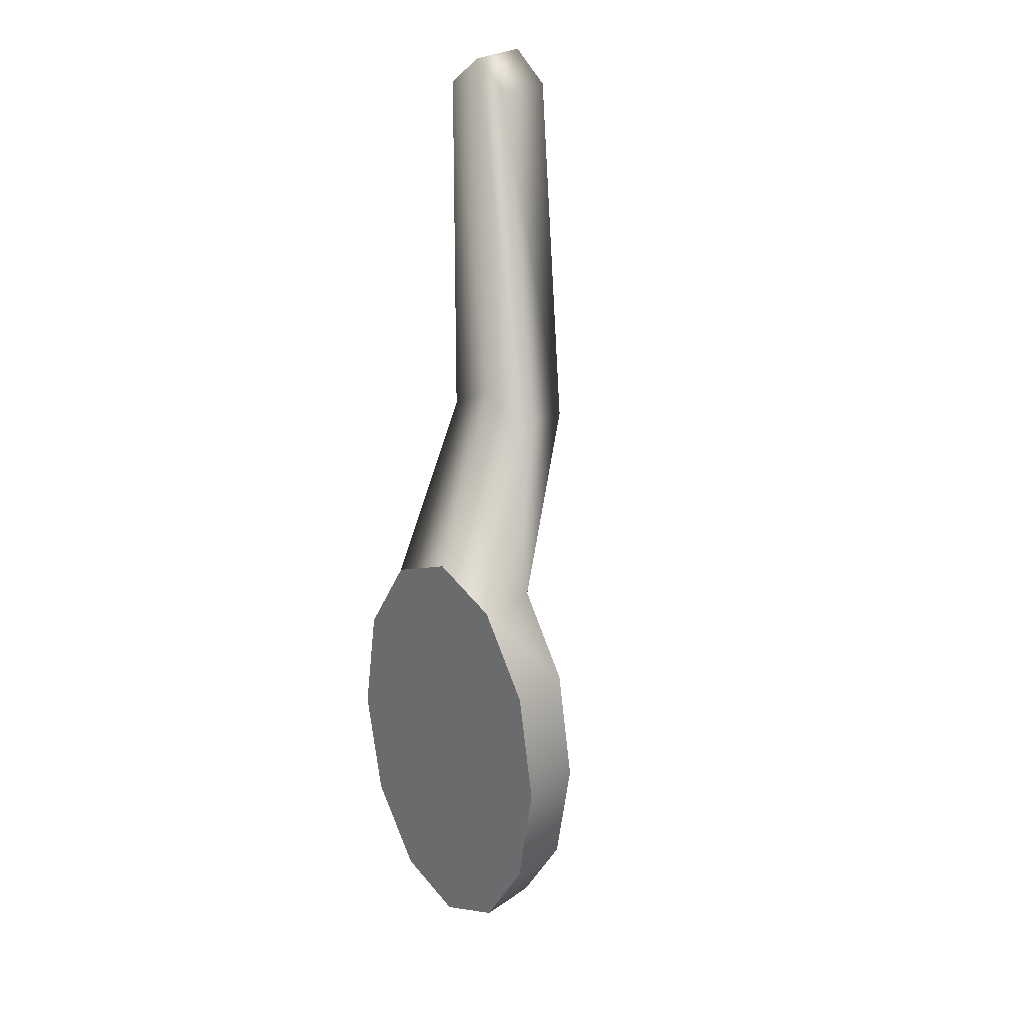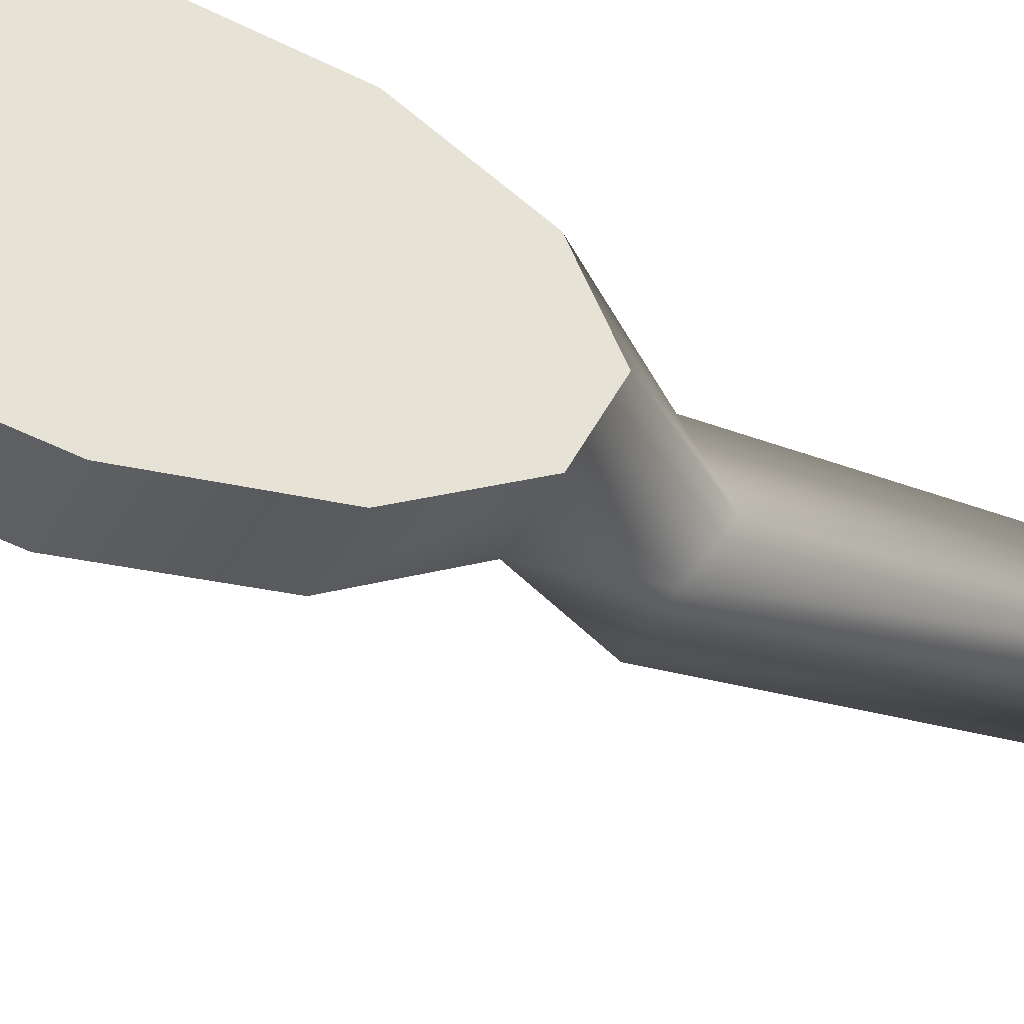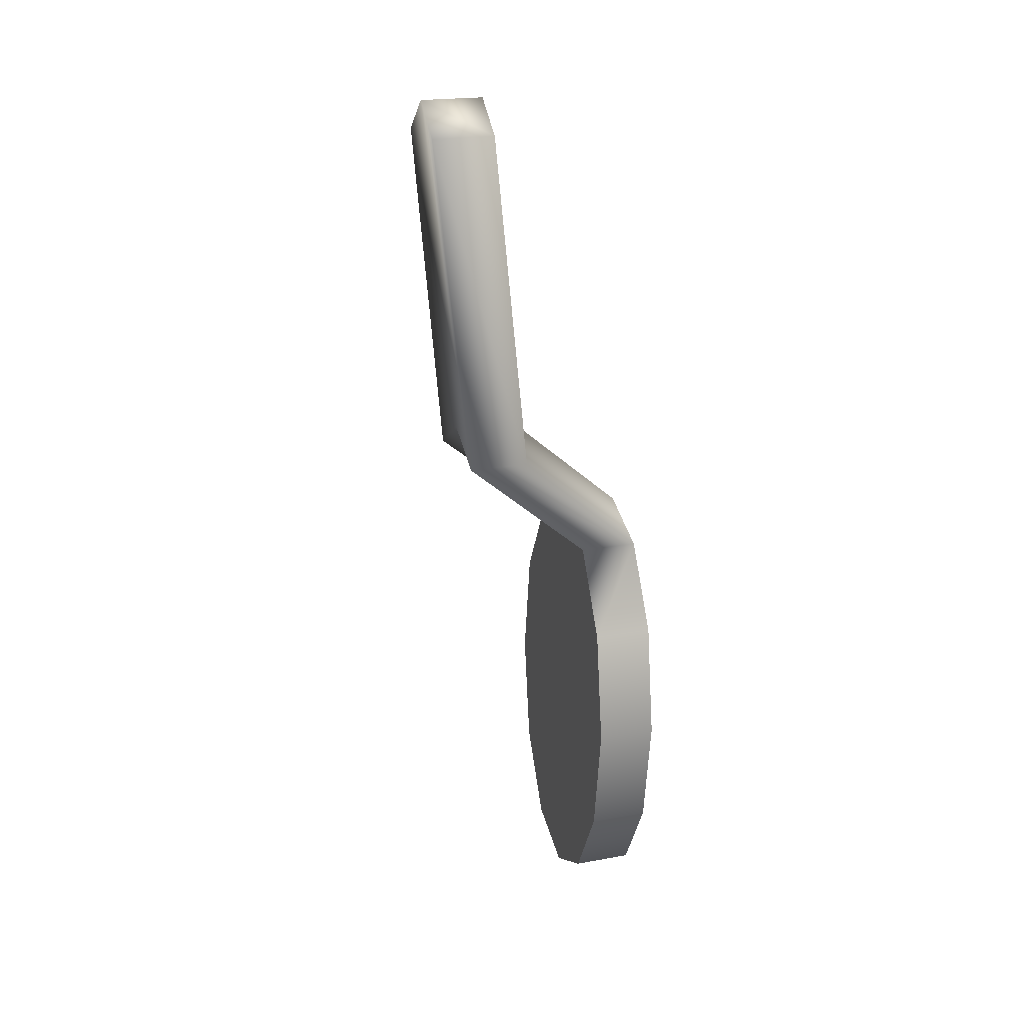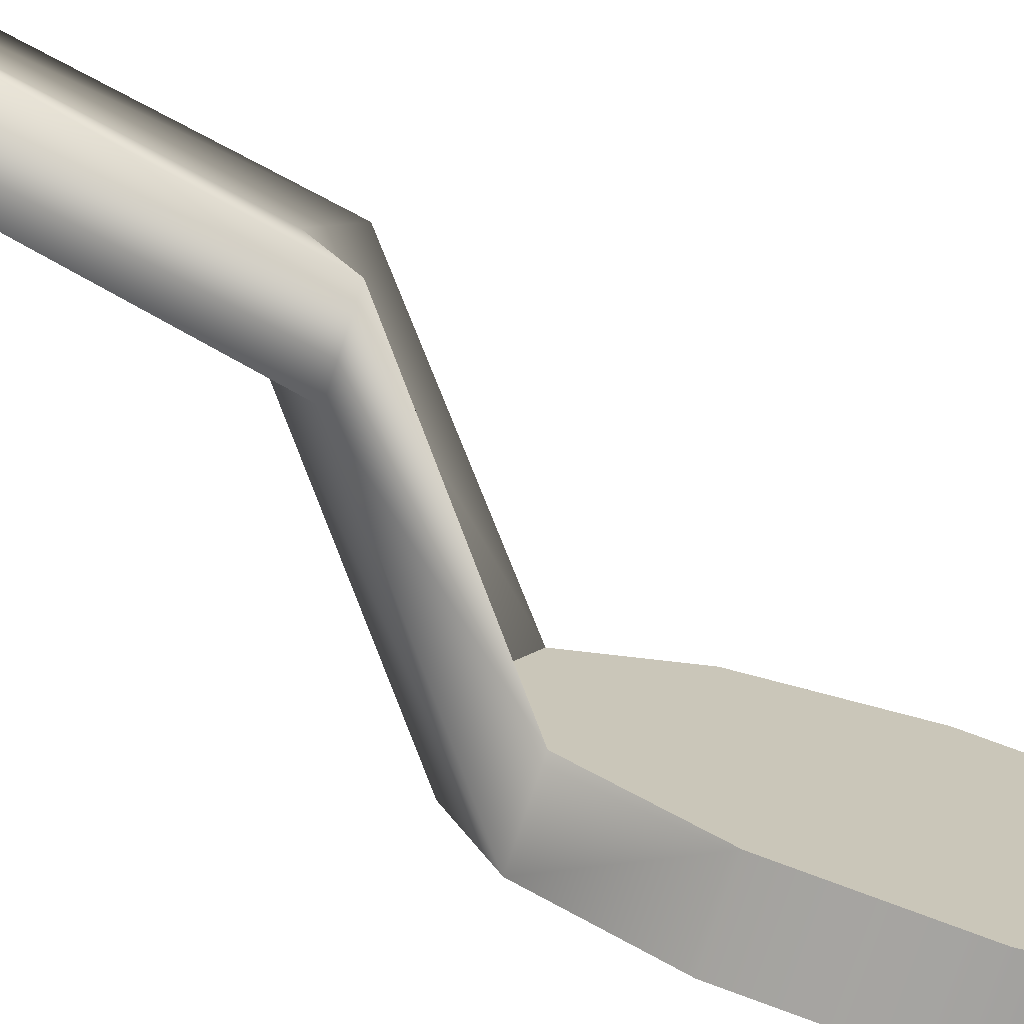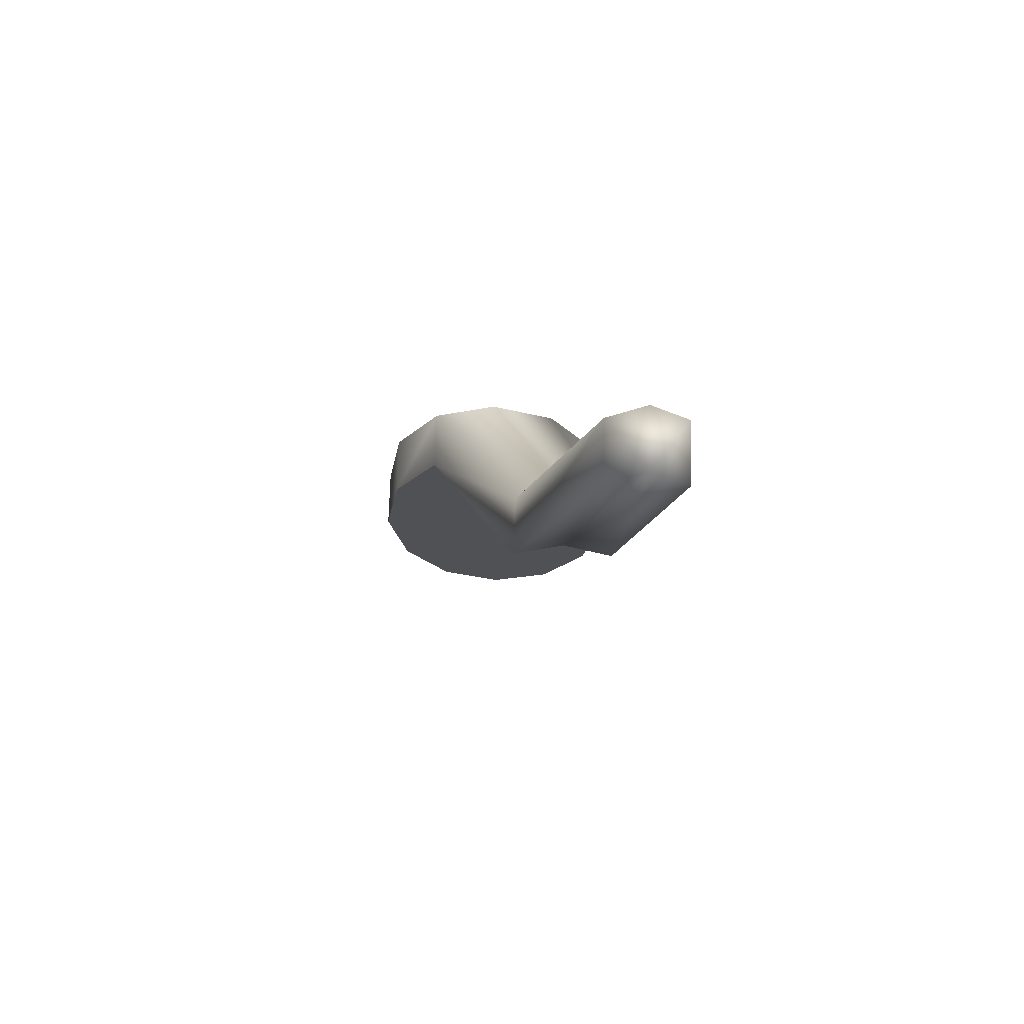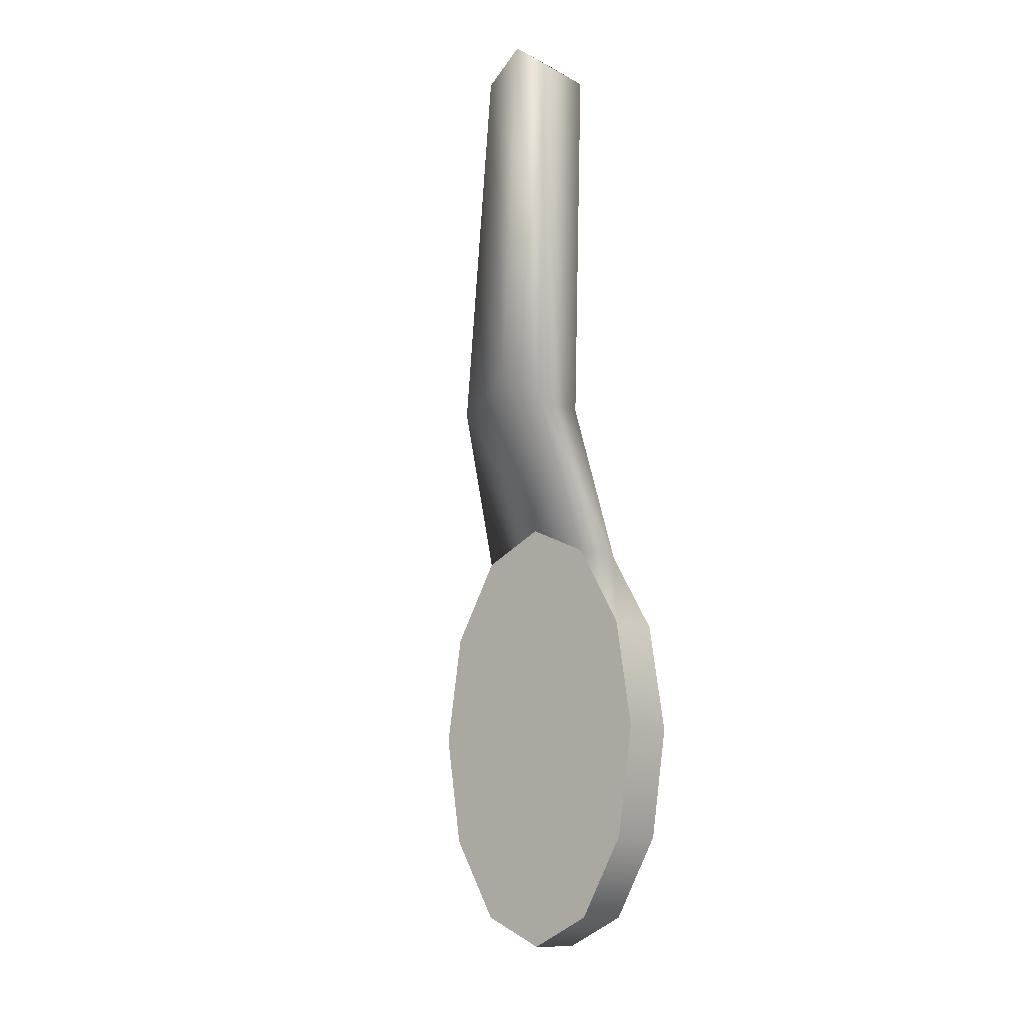
<metadata>
{"format":"obj","ext":"obj","renderer":"f3d","projection":"perspective","resolution":1024,"background":"white","views":[{"elev":28.0,"azim":134.5,"up":"+Y"},{"elev":-39.7,"azim":64.6,"up":"+Z"},{"elev":20.6,"azim":-18.3,"up":"+Y"},{"elev":-72.7,"azim":-108.0,"up":"+Z"},{"elev":70.3,"azim":-88.5,"up":"+Y"},{"elev":-12.9,"azim":-49.3,"up":"+Y"}]}
</metadata>
<code>
g Converted object 0(m1)
v 1.157 -3.3 -0.9196
v 1.322 -3.3 -0.9196
v 1.157 -3.613 -0.8714
v 1.322 -3.613 -0.8714
v 1.157 -3.842 -0.74
v 1.322 -3.842 -0.74
v 1.157 -3.926 -0.5603
v 1.322 -3.926 -0.5603
v 1.157 -3.842 -0.3807
v 1.322 -3.842 -0.3807
v 1.157 -3.613 -0.2492
v 1.322 -3.613 -0.2492
v 1.157 -3.3 -0.2011
v 1.322 -3.3 -0.2011
v 1.157 -2.986 -0.2492
v 1.322 -2.986 -0.2492
v 1.157 -2.757 -0.3807
v 1.322 -2.757 -0.3807
v 1.157 -2.673 -0.5603
v 1.322 -2.673 -0.5603
v 1.157 -2.757 -0.74
v 1.322 -2.757 -0.74
v 1.157 -2.986 -0.8714
v 1.322 -2.986 -0.8714
v 1.322 -3.3 -0.5603
v 1.157 -3.3 -0.5603
v 0.7559 -2.402 -0.2084
v 0.9204 -2.402 -0.2084
v 0.7559 -2.318 -0.347
v 0.9204 -2.318 -0.347
v 0.9204 -2.402 -0.4857
v 0.7559 -2.402 -0.4857
v 0.6205 -1.465 -0.07174
v 0.785 -1.465 -0.07174
v 0.6205 -1.381 -0.1737
v 0.785 -1.381 -0.1737
v 0.785 -1.465 -0.2756
v 0.6205 -1.465 -0.2756
f 1 3 26
f 2 25 4
f 1 2 3
f 2 4 3
f 3 5 26
f 4 25 6
f 3 4 6
f 3 6 5
f 5 7 26
f 6 25 8
f 5 6 7
f 6 8 7
f 7 9 26
f 8 25 10
f 7 8 10
f 7 10 9
f 9 11 26
f 10 25 12
f 9 10 11
f 10 12 11
f 11 13 26
f 12 25 14
f 11 12 14
f 11 14 13
f 13 15 26
f 14 25 16
f 13 14 15
f 14 16 15
f 15 17 26
f 16 25 18
f 15 16 18
f 15 18 17
f 17 19 26
f 18 25 20
f 33 34 35
f 34 36 35
f 19 21 26
f 20 25 22
f 35 36 37
f 35 37 38
f 21 23 26
f 22 25 24
f 21 22 23
f 22 24 23
f 23 1 26
f 24 25 2
f 23 24 2
f 23 2 1
f 27 17 18
f 27 18 28
f 29 19 17
f 29 17 27
f 28 18 20
f 28 20 30
f 30 20 22
f 30 22 31
f 31 22 21
f 31 21 32
f 32 21 19
f 32 19 29
f 33 27 28
f 33 28 34
f 35 29 27
f 35 27 33
f 34 28 30
f 34 30 36
f 36 30 31
f 36 31 37
f 37 31 32
f 37 32 38
f 38 32 29
f 38 29 35

</code>
